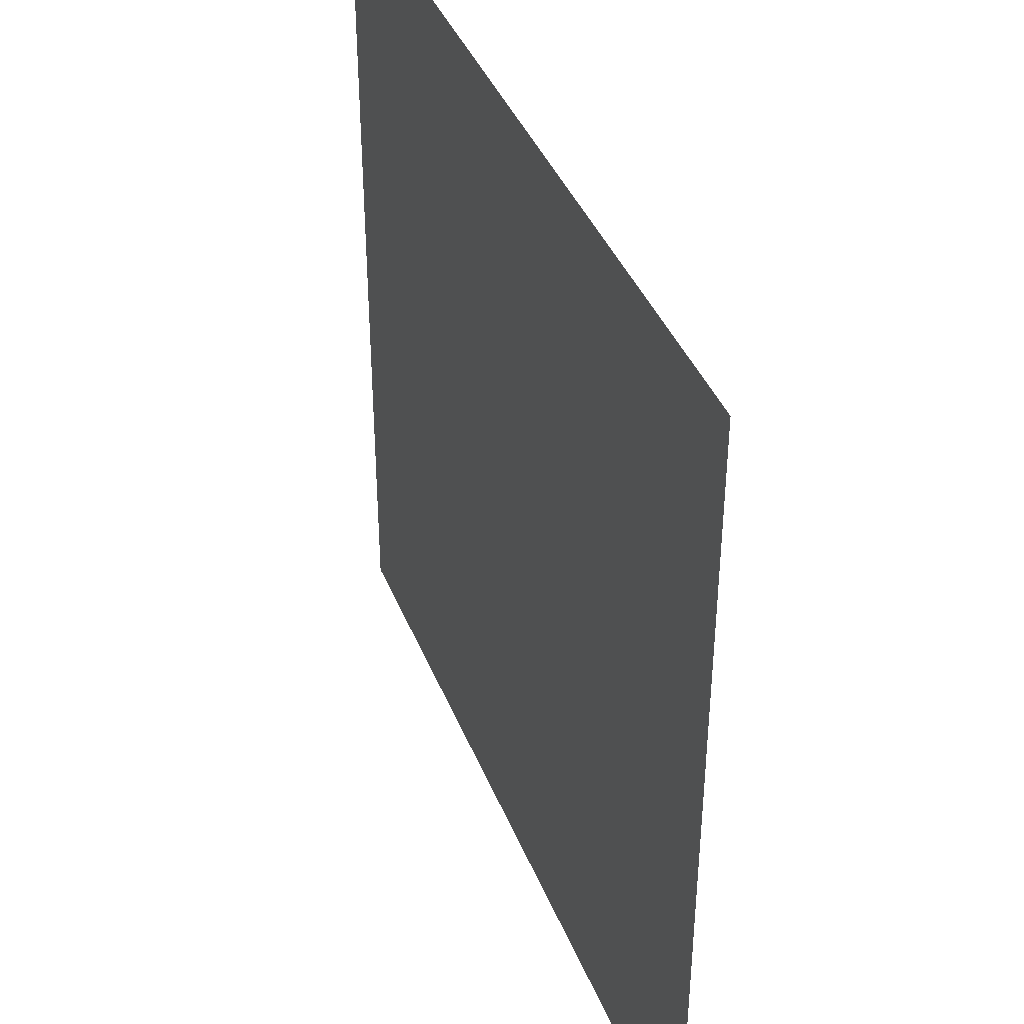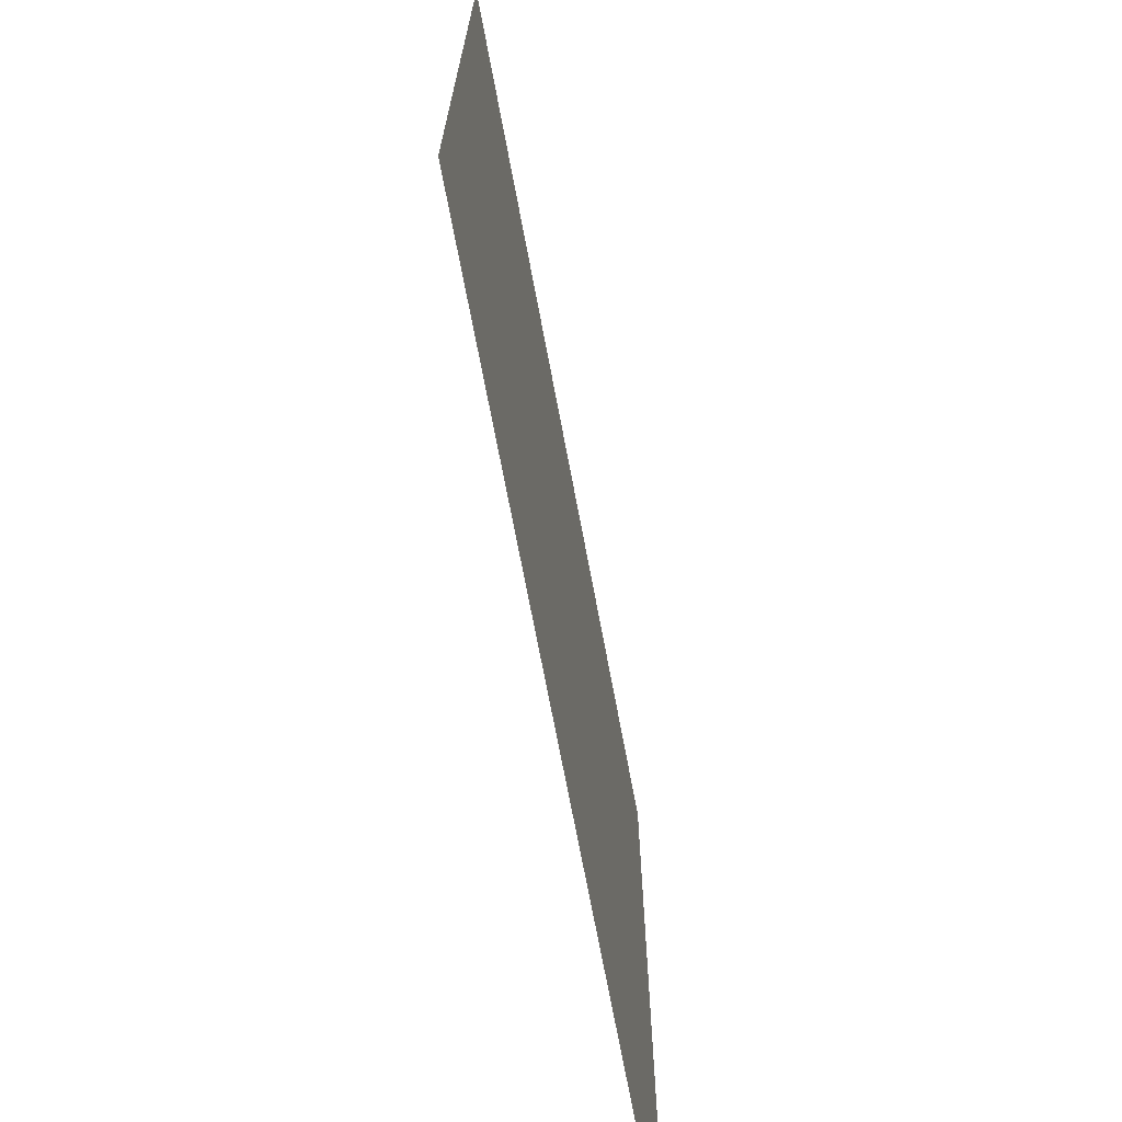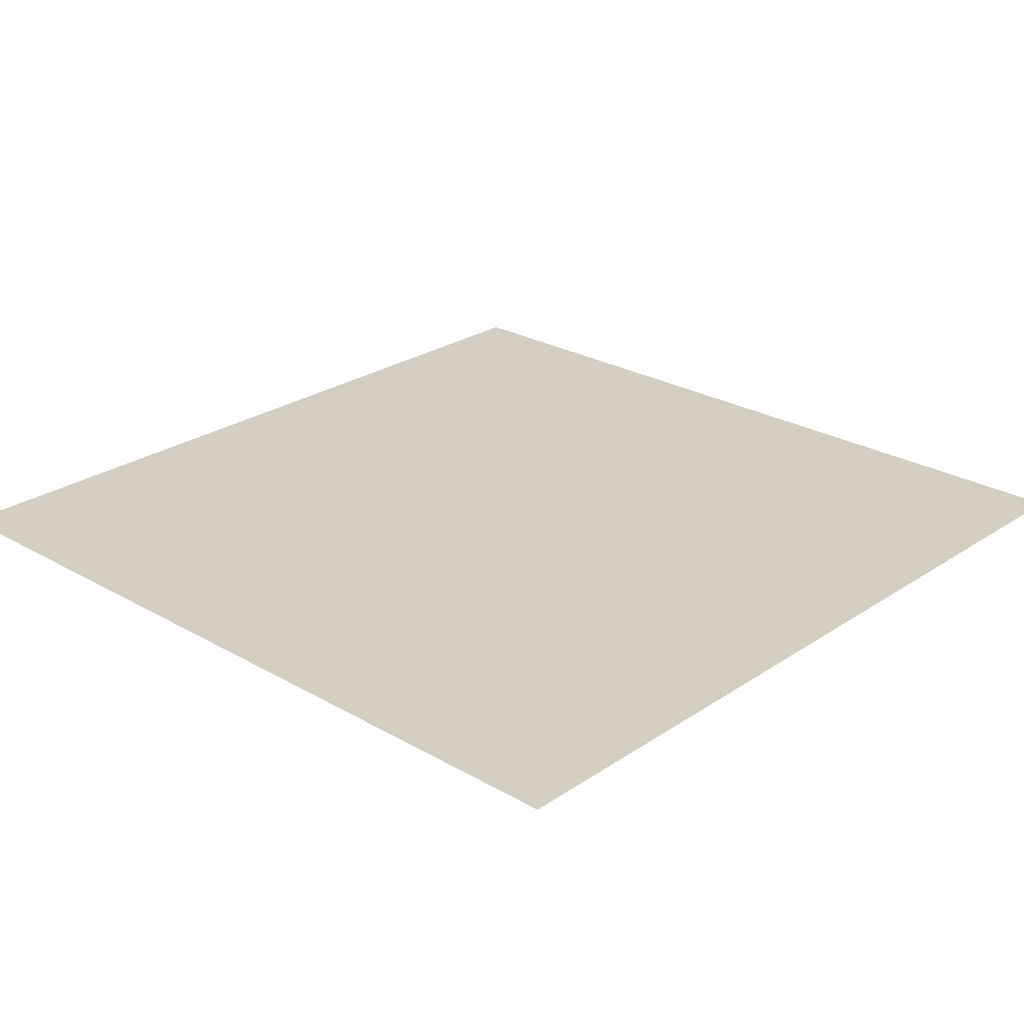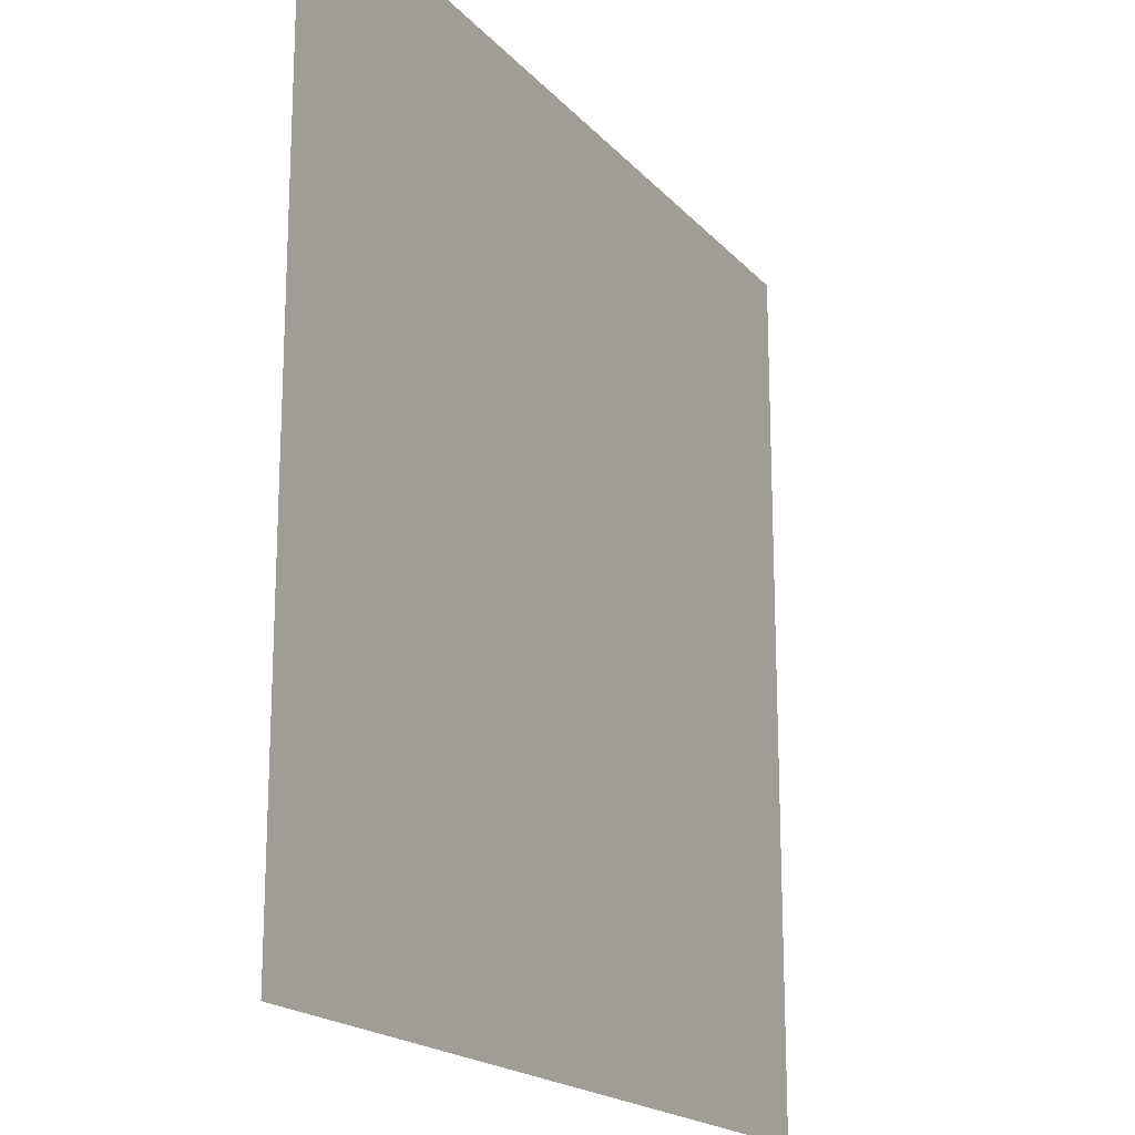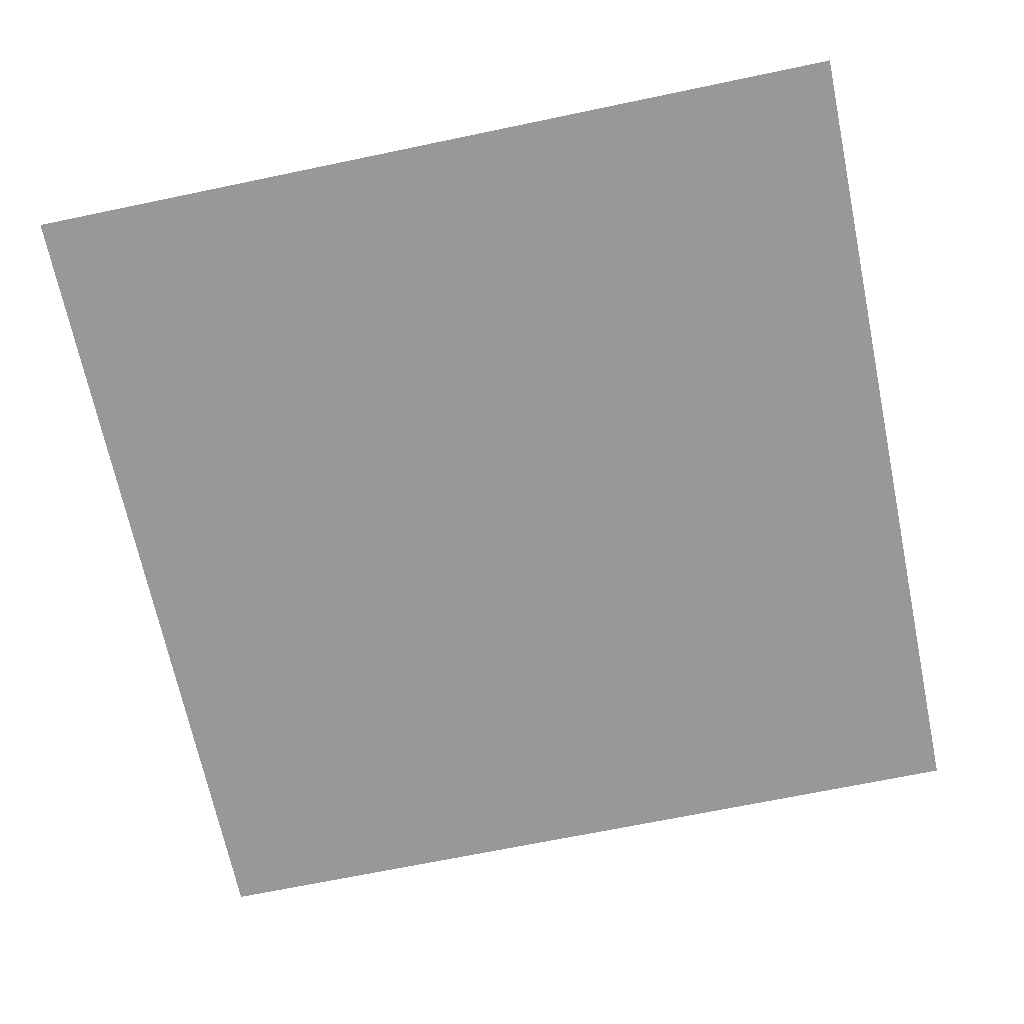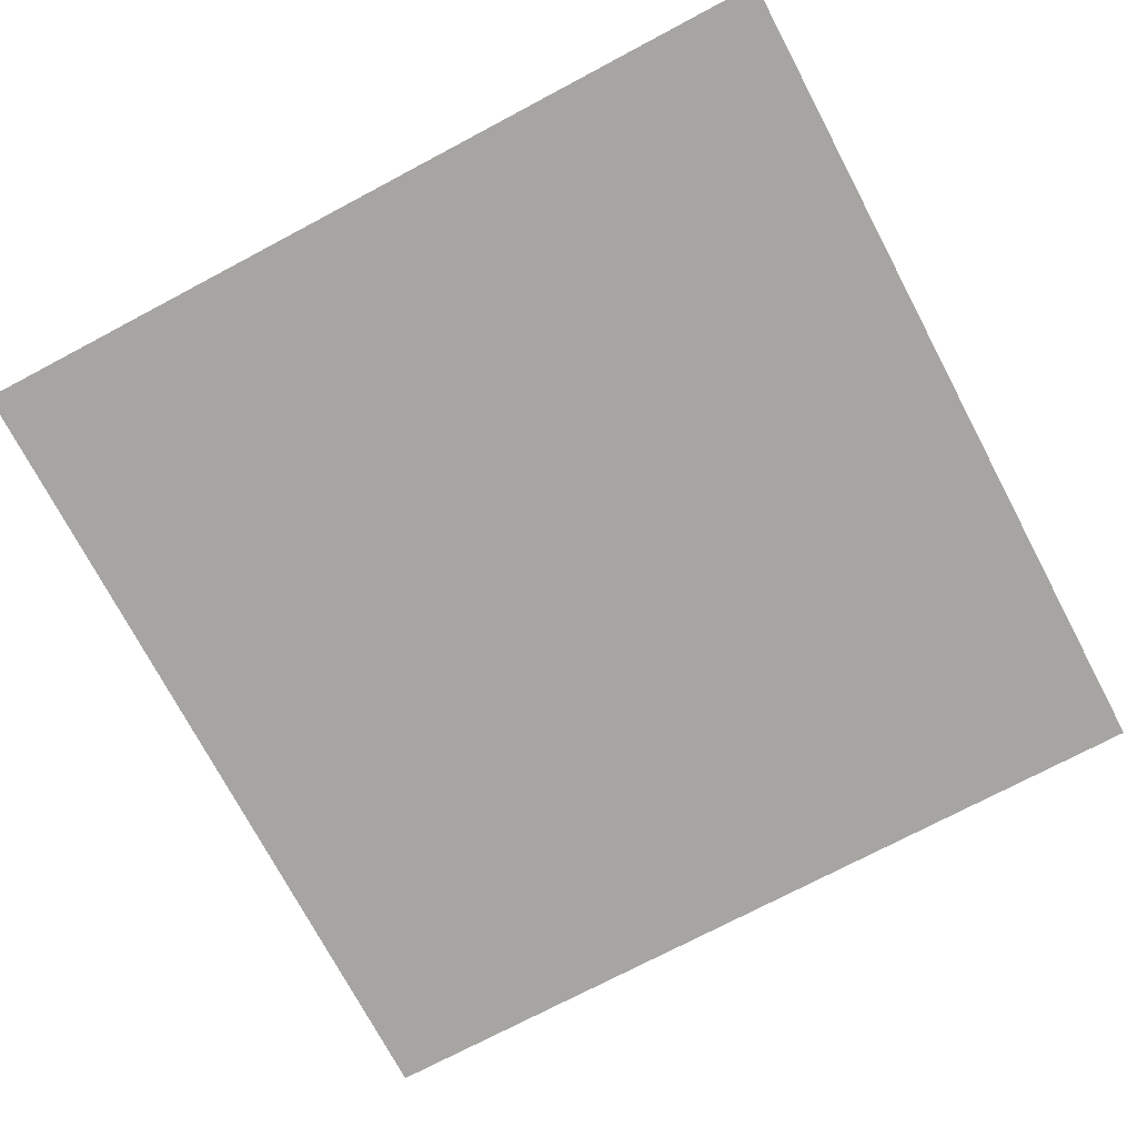
<metadata>
{"format":"obj","ext":"obj","renderer":"f3d","projection":"perspective","resolution":1024,"background":"white","views":[{"elev":40.4,"azim":-110.7,"up":"+Z"},{"elev":-71.4,"azim":100.7,"up":"+Z"},{"elev":25.3,"azim":132.9,"up":"+Y"},{"elev":-18.7,"azim":-62.0,"up":"+Z"},{"elev":-68.4,"azim":11.8,"up":"+Y"},{"elev":-73.9,"azim":27.9,"up":"+Y"}]}
</metadata>
<code>
v -5 -2.384e-07 9.236e-08
v -5 -2.384e-07 -5
v -2.513e-07 -2.384e-07 -5
v -2.543e-06 -2.384e-07 -1.59e-07
g SD_Env_Floor_Stone_91_2940_380
f 1 3 2
f 1 4 3

</code>
